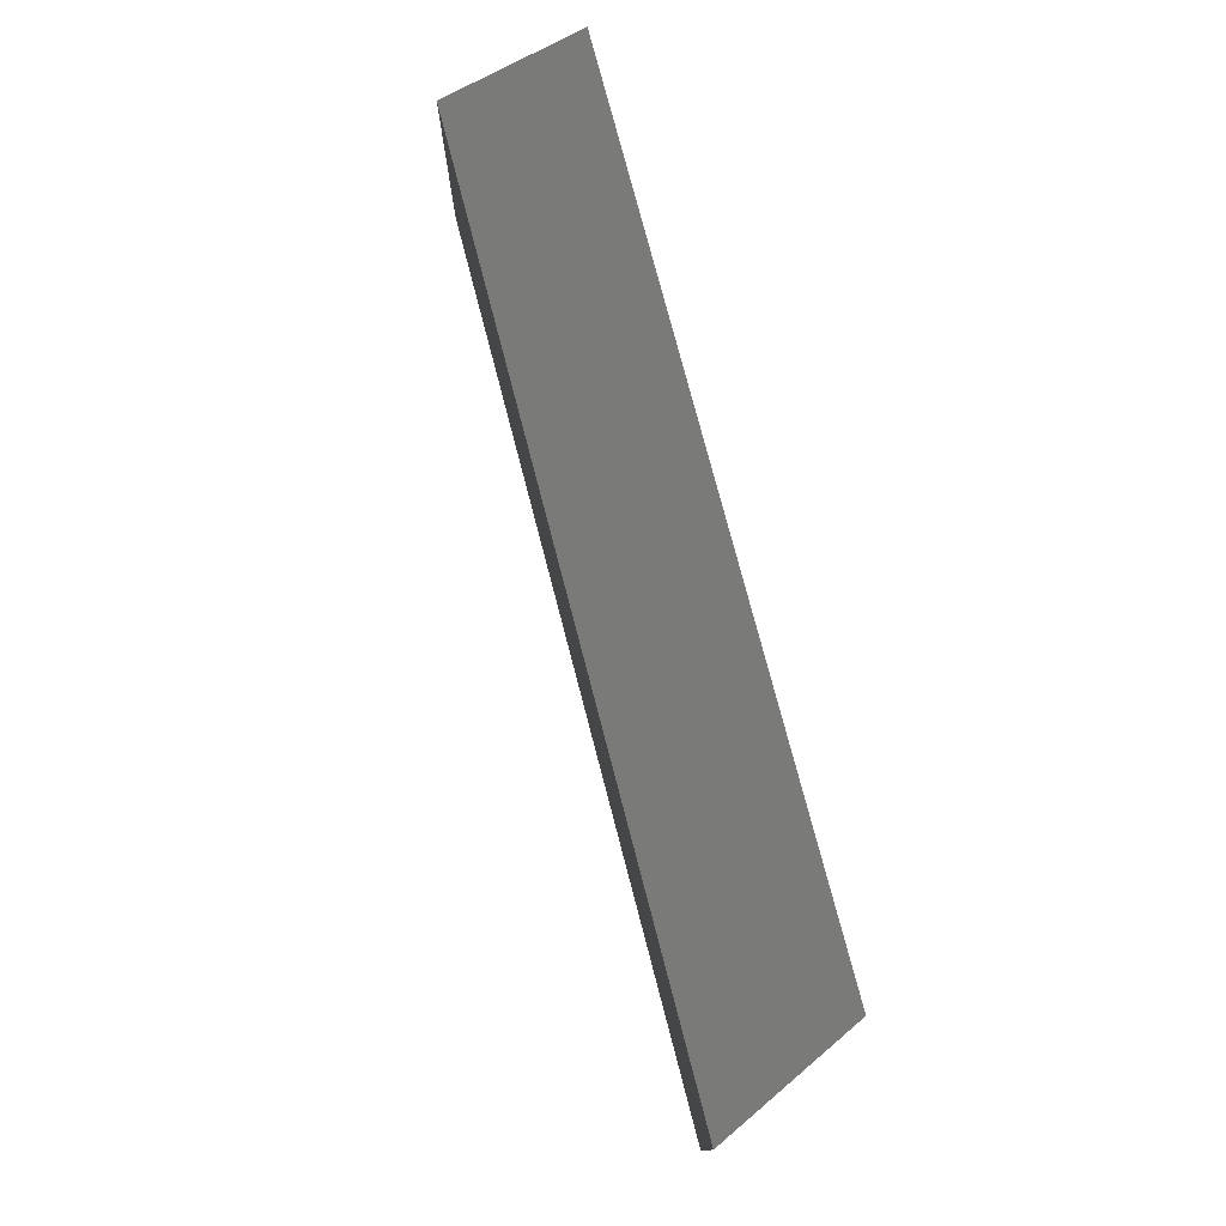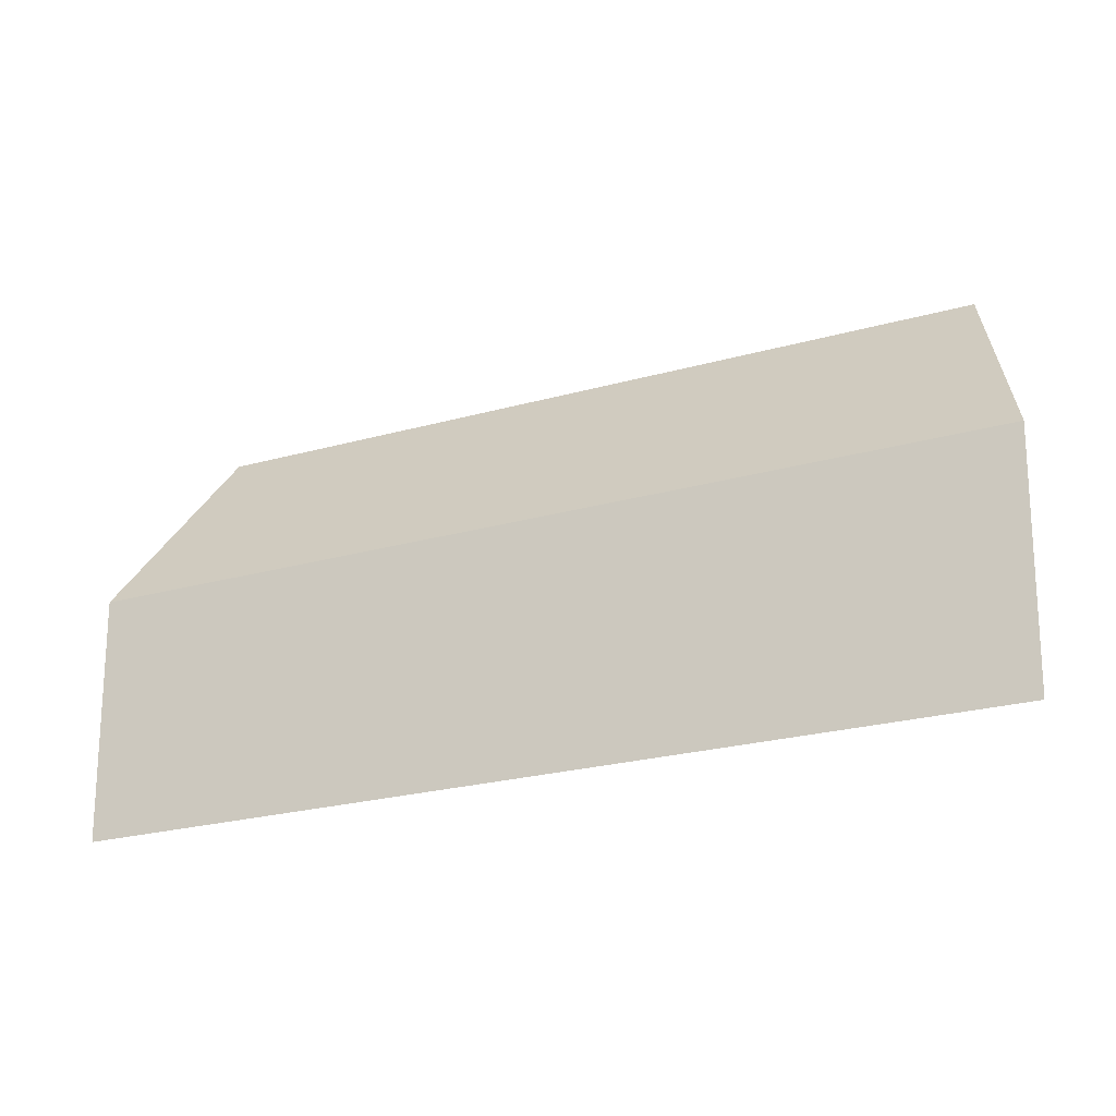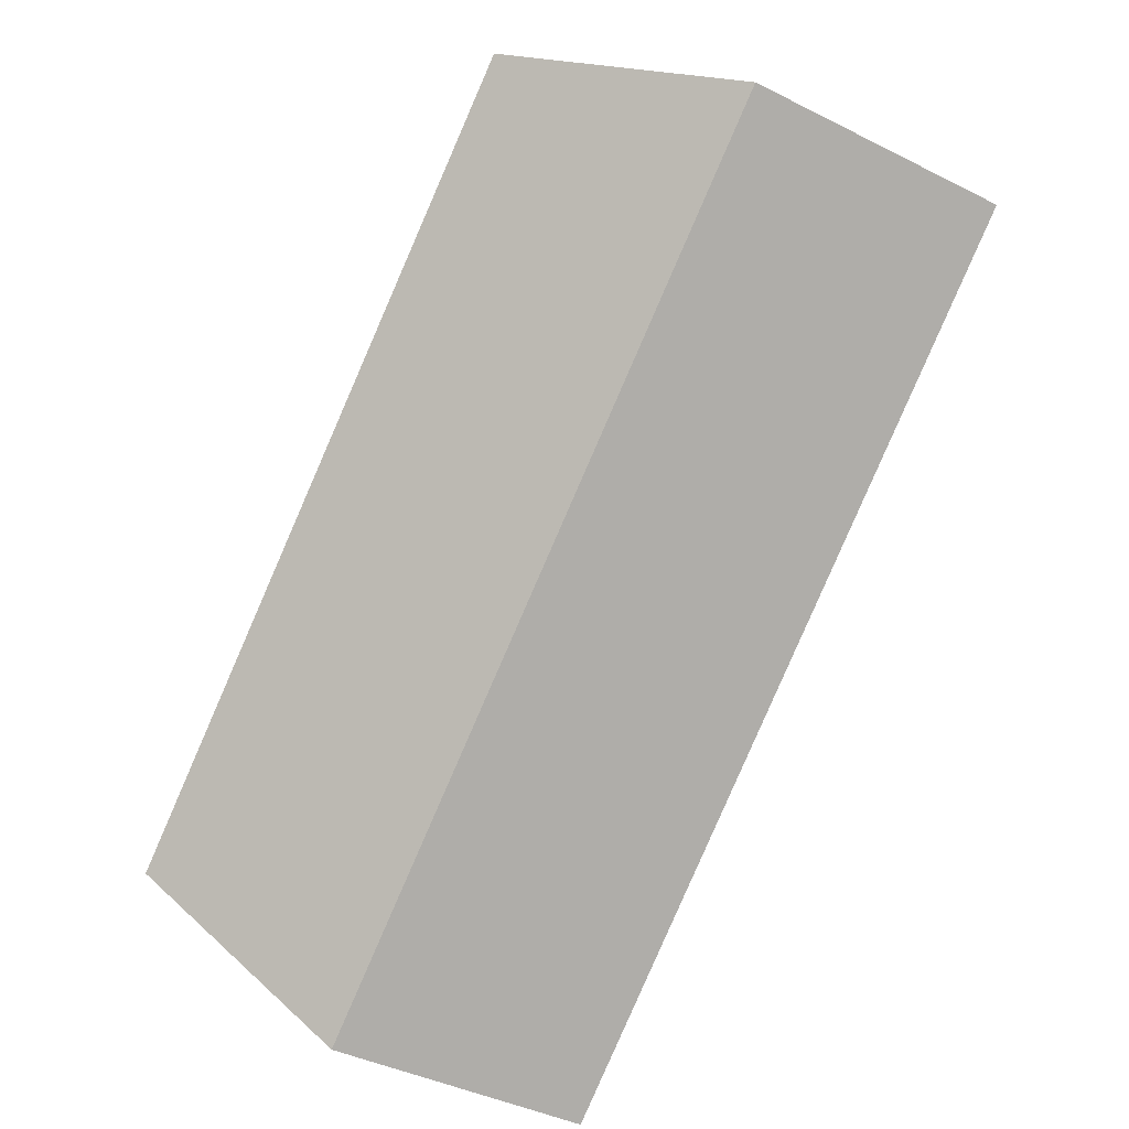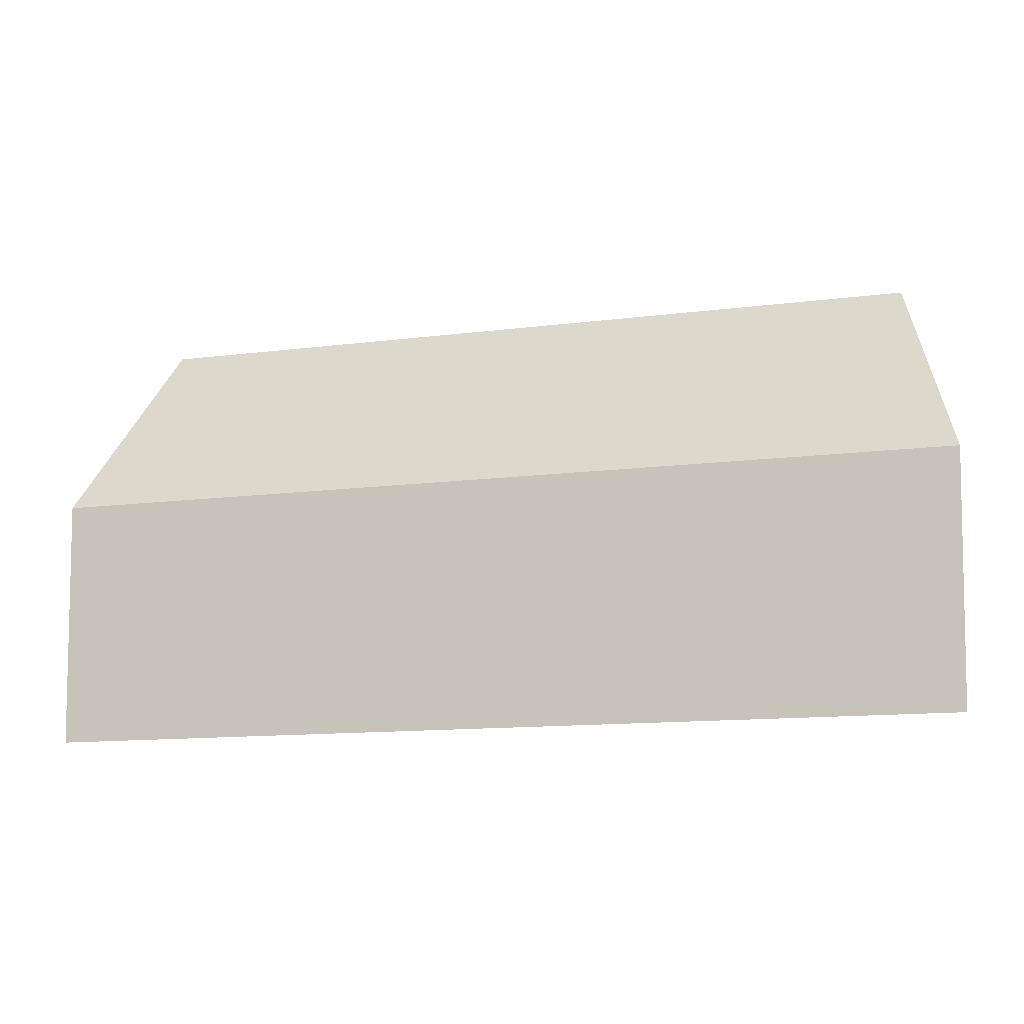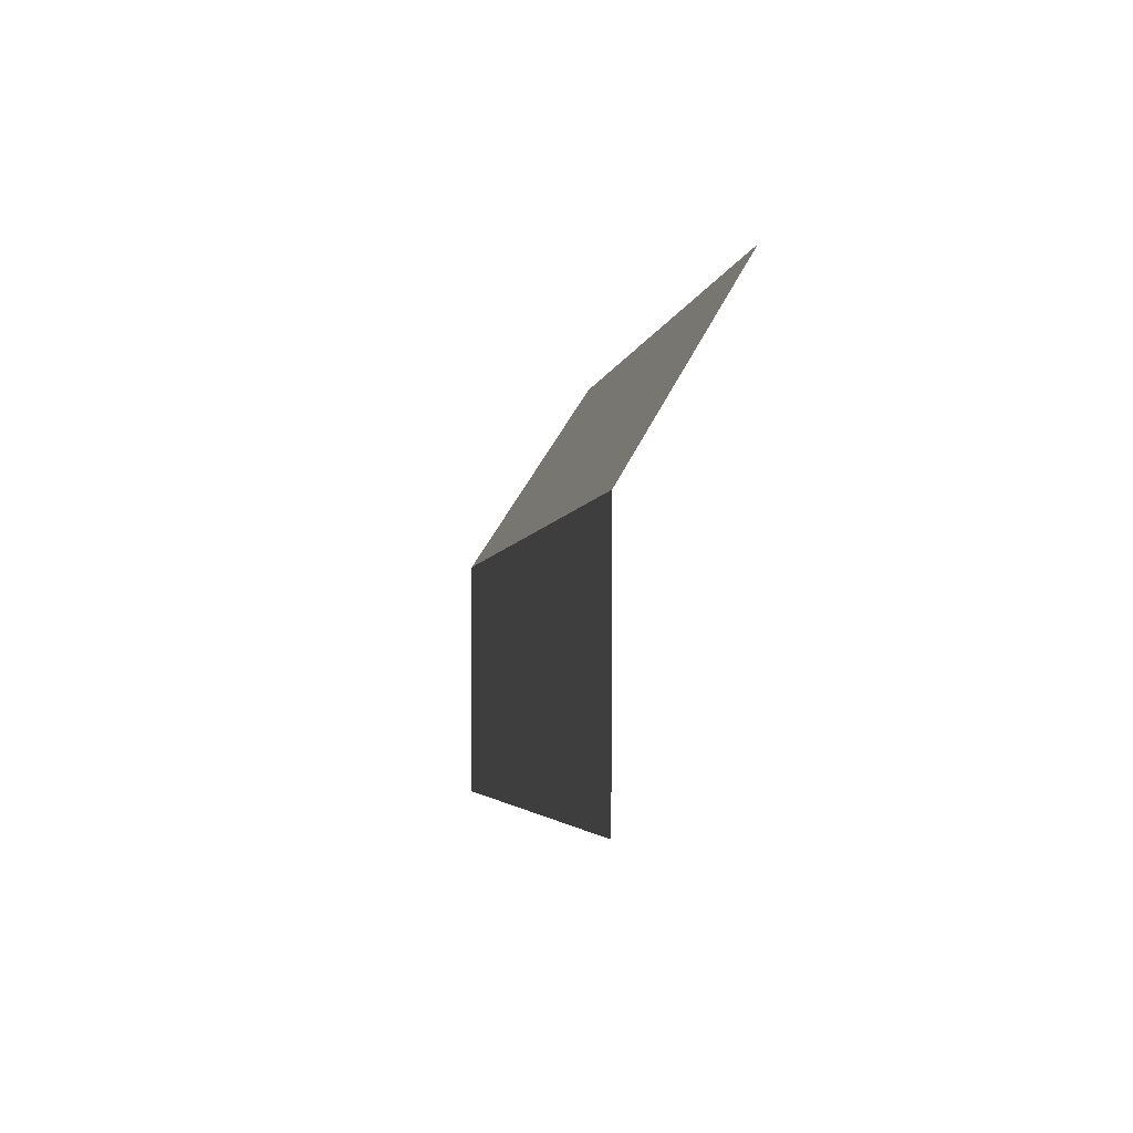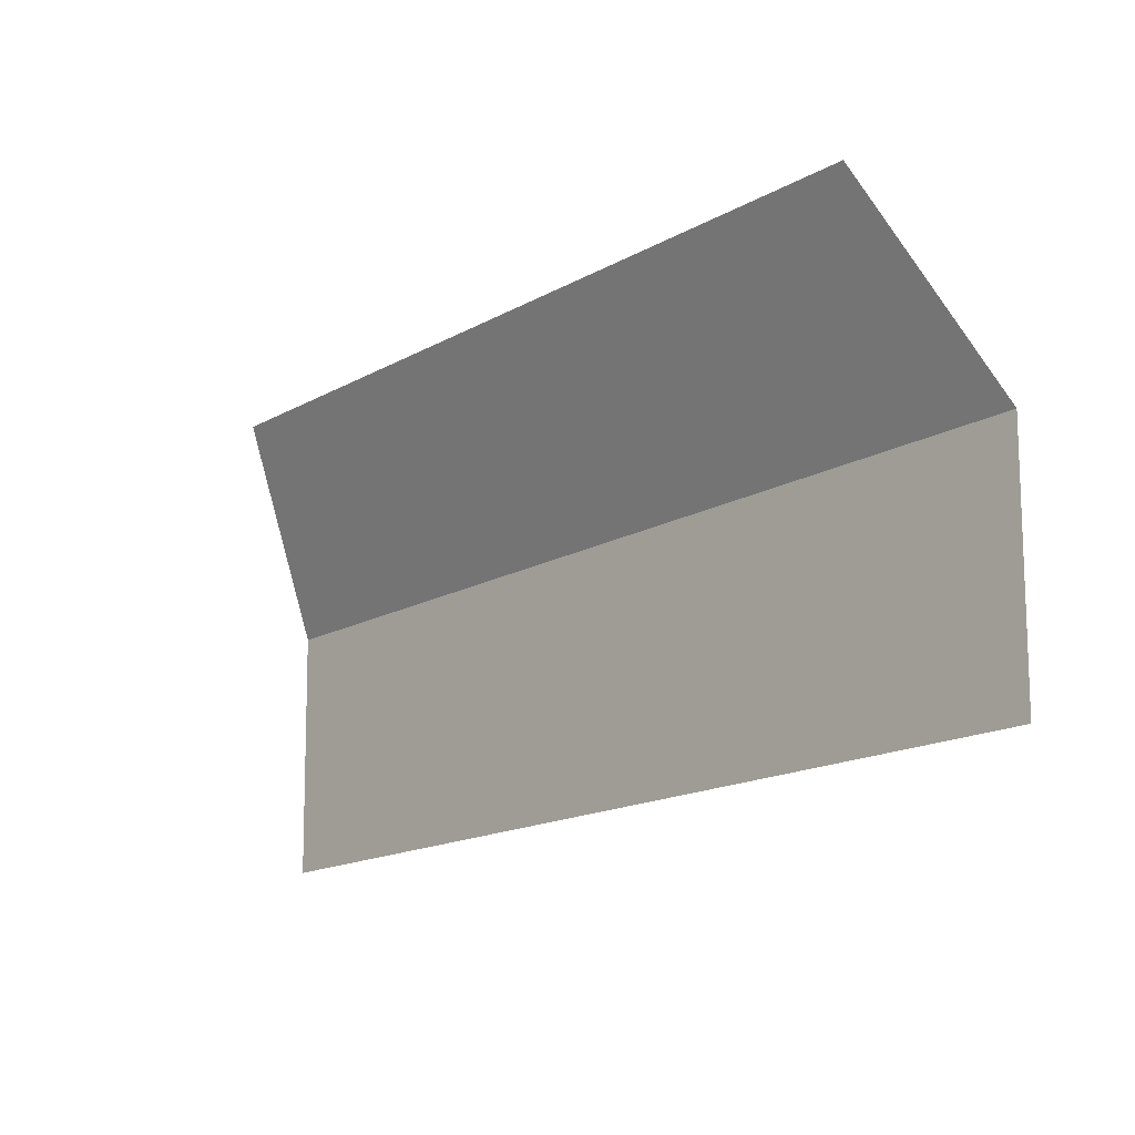
<metadata>
{"format":"obj","ext":"obj","renderer":"f3d","projection":"perspective","resolution":1024,"background":"white","views":[{"elev":76.4,"azim":-74.6,"up":"+Y"},{"elev":-24.1,"azim":-125.0,"up":"+Y"},{"elev":-50.4,"azim":-117.5,"up":"+Z"},{"elev":-12.2,"azim":-132.7,"up":"+Y"},{"elev":-3.5,"azim":-68.6,"up":"+Y"},{"elev":-17.0,"azim":77.7,"up":"+Y"}]}
</metadata>
<code>
g pb_Mesh-824806
v 2.119 0.5917 -0.3305
v -1.914 -0.3714 1.294
v 2.077 -0.3715 -1.01
v -1.346 0.5917 1.67
v -1.914 -0.3714 1.294
v 2.057 -1.61 -0.9992
v 2.077 -0.3715 -1.01
v -1.894 -1.61 1.281
g pb_Mesh-824806_0
g pb_Mesh-824806_1
f 3 2 1
f 2 4 1
f 7 6 5
f 6 8 5

</code>
